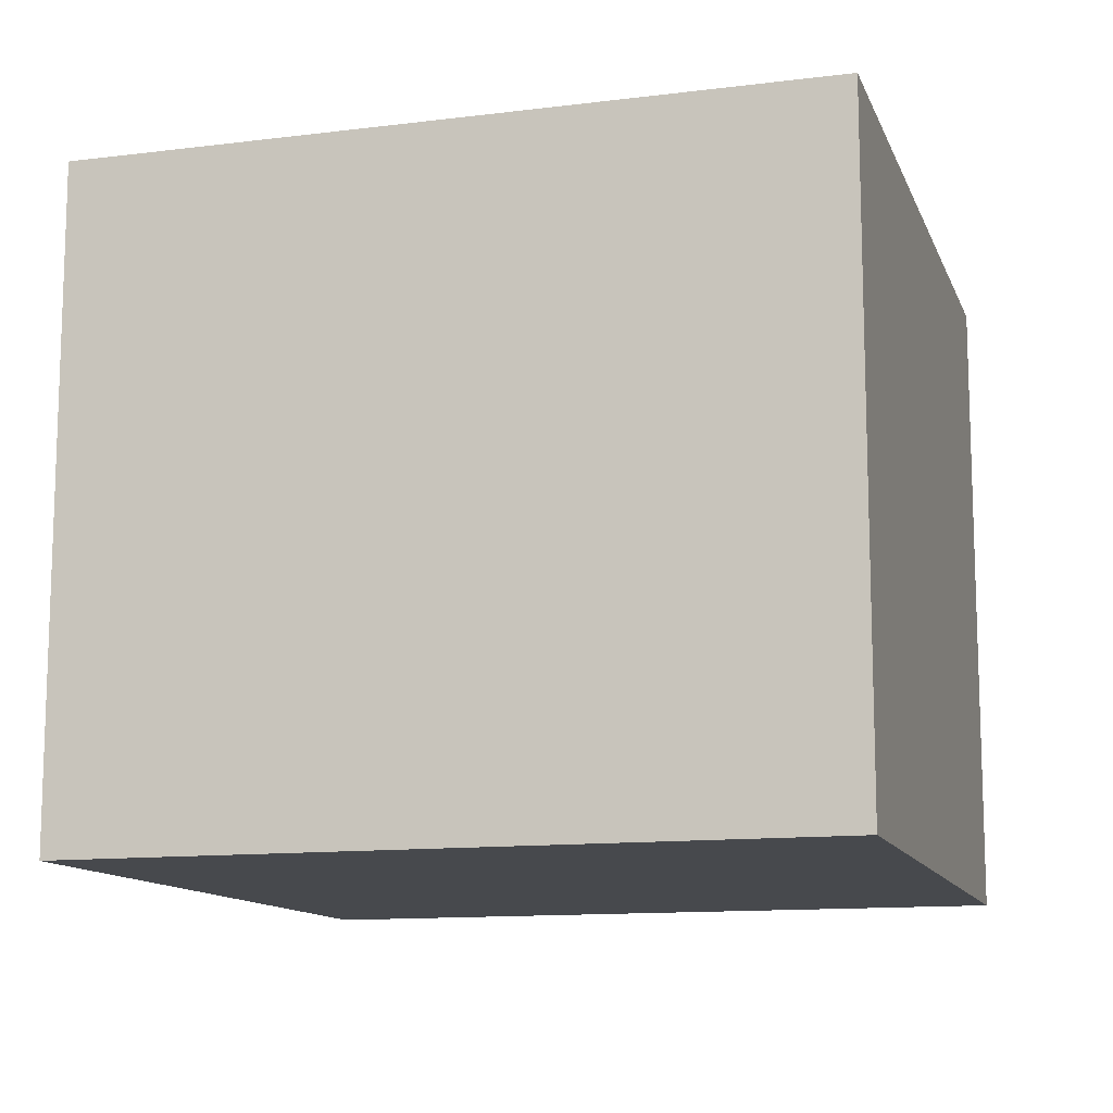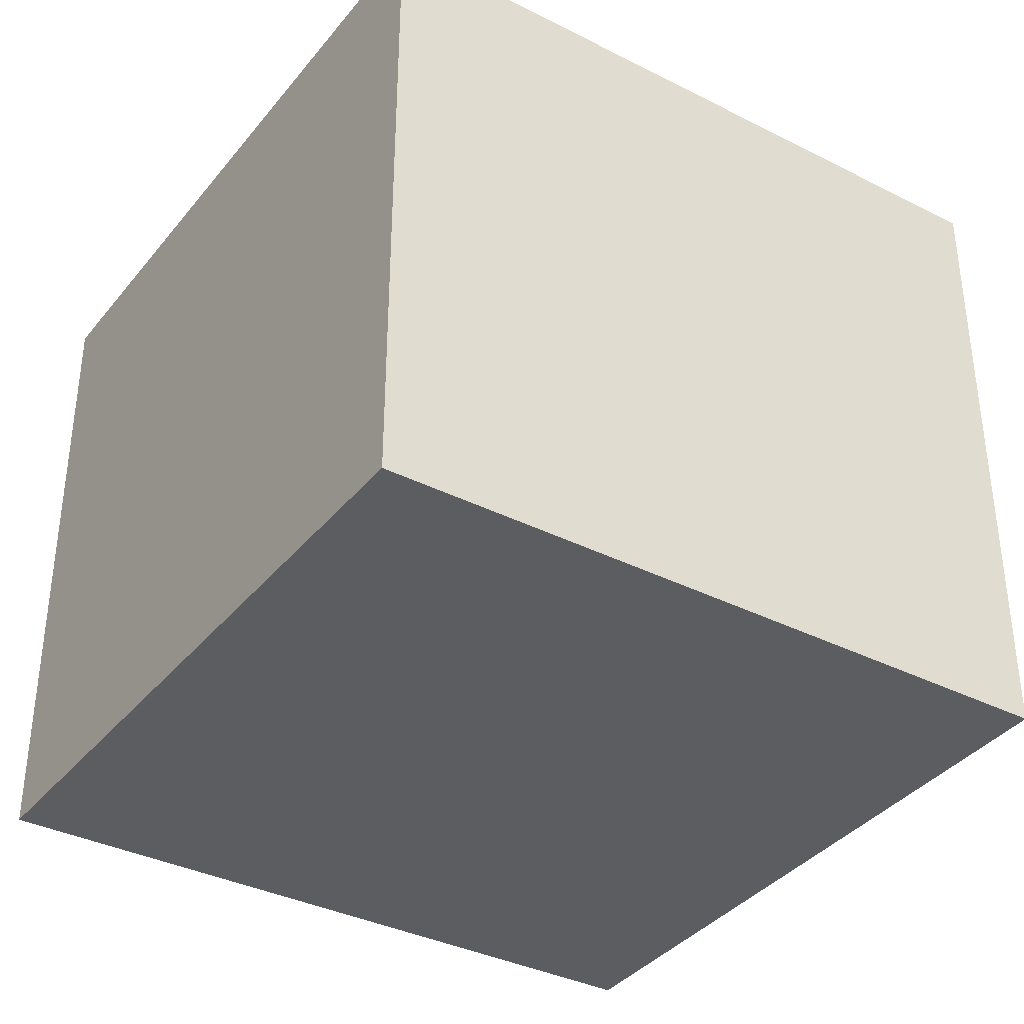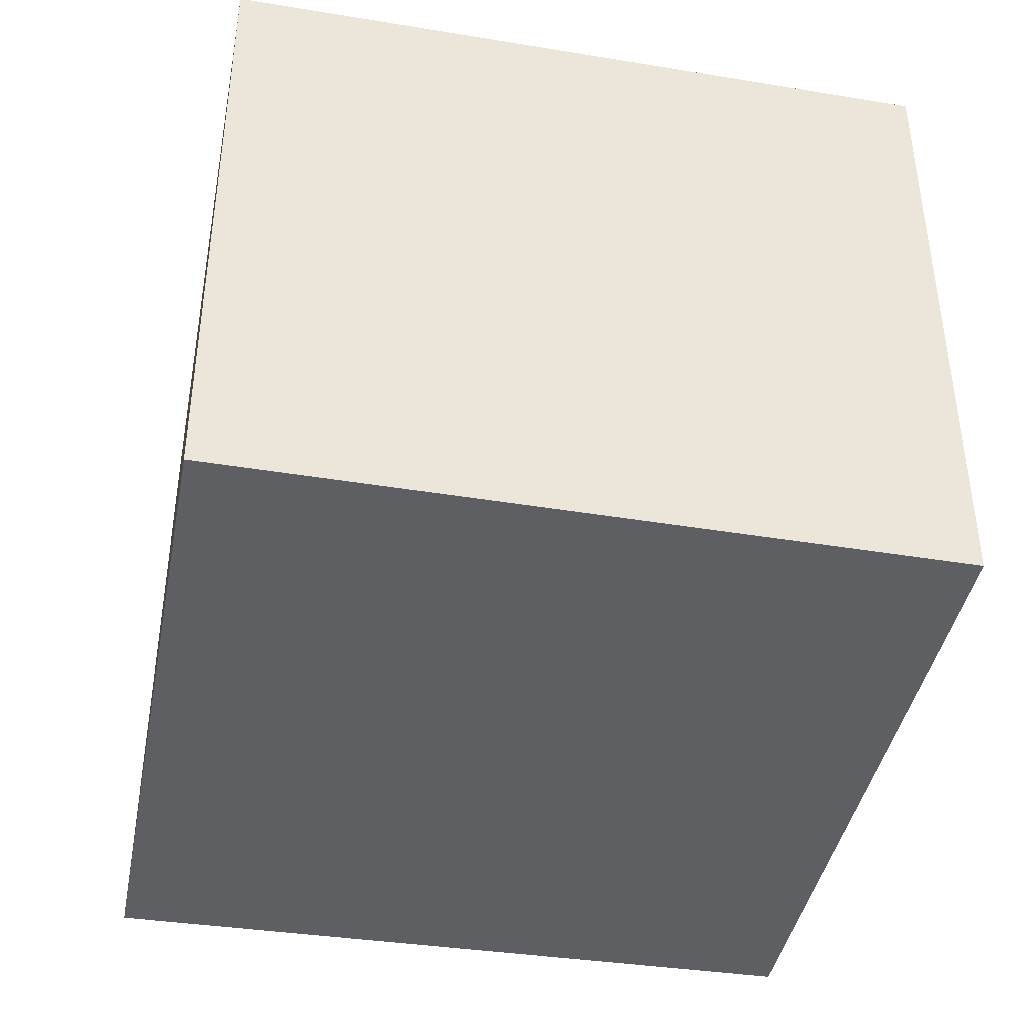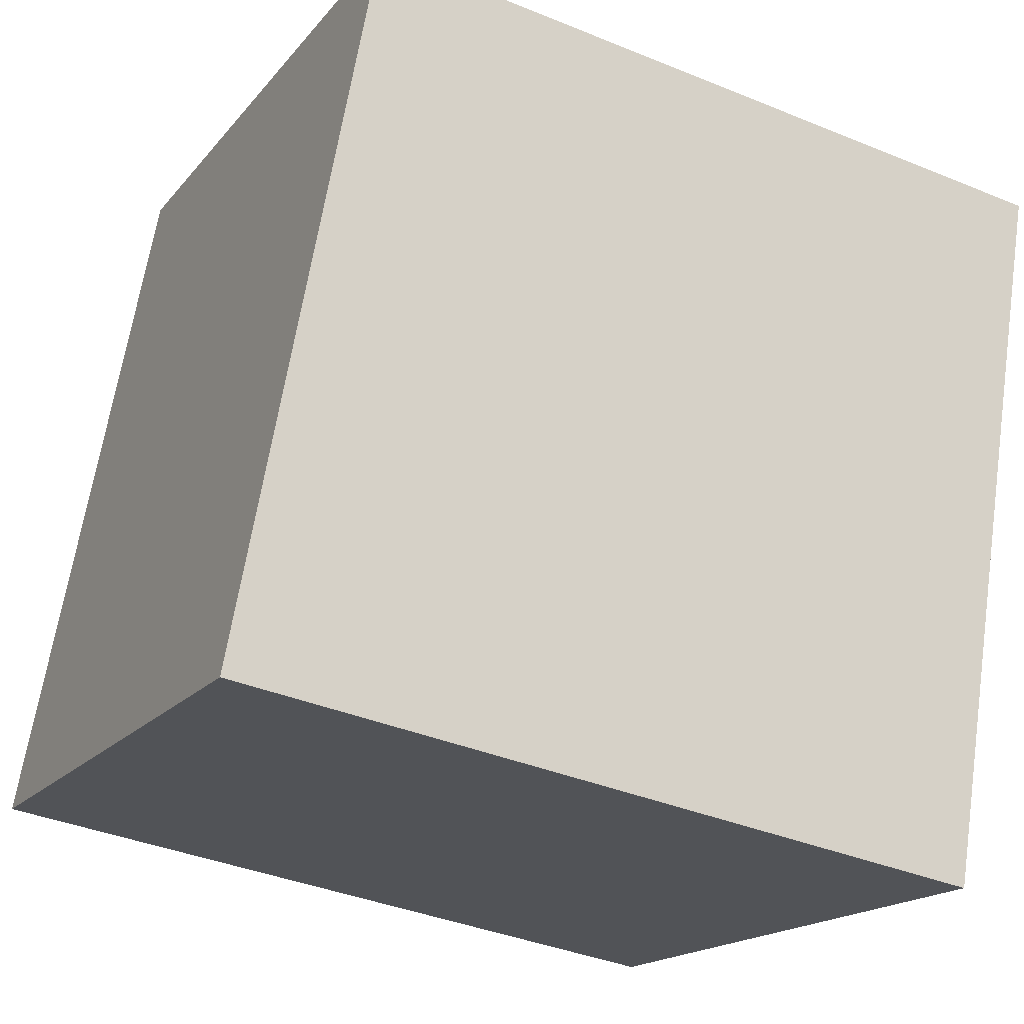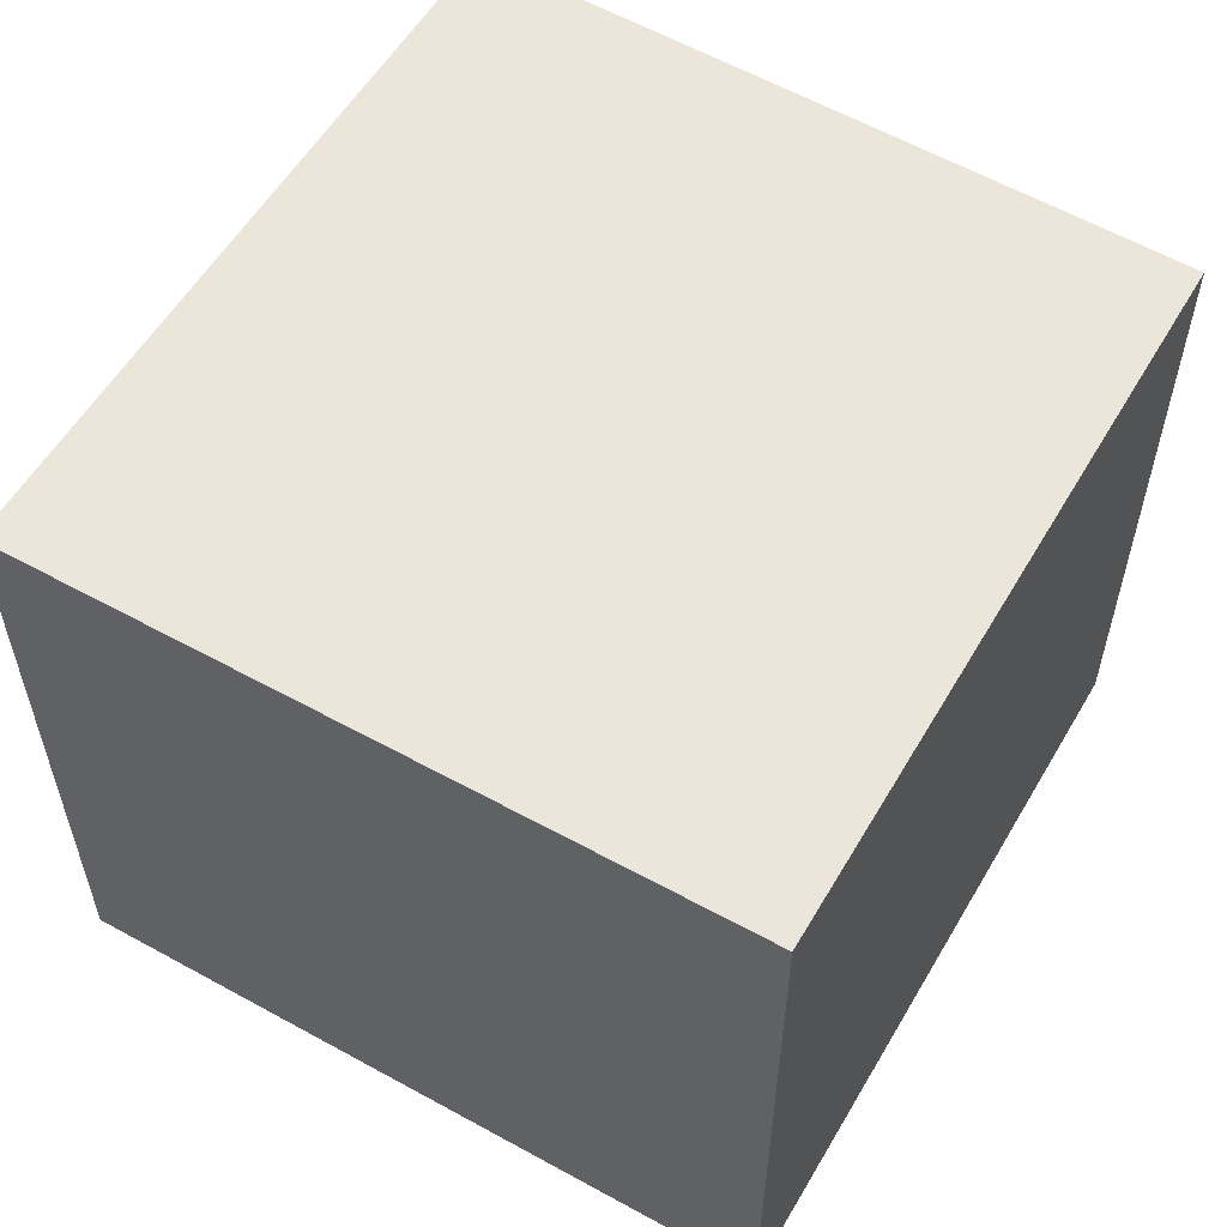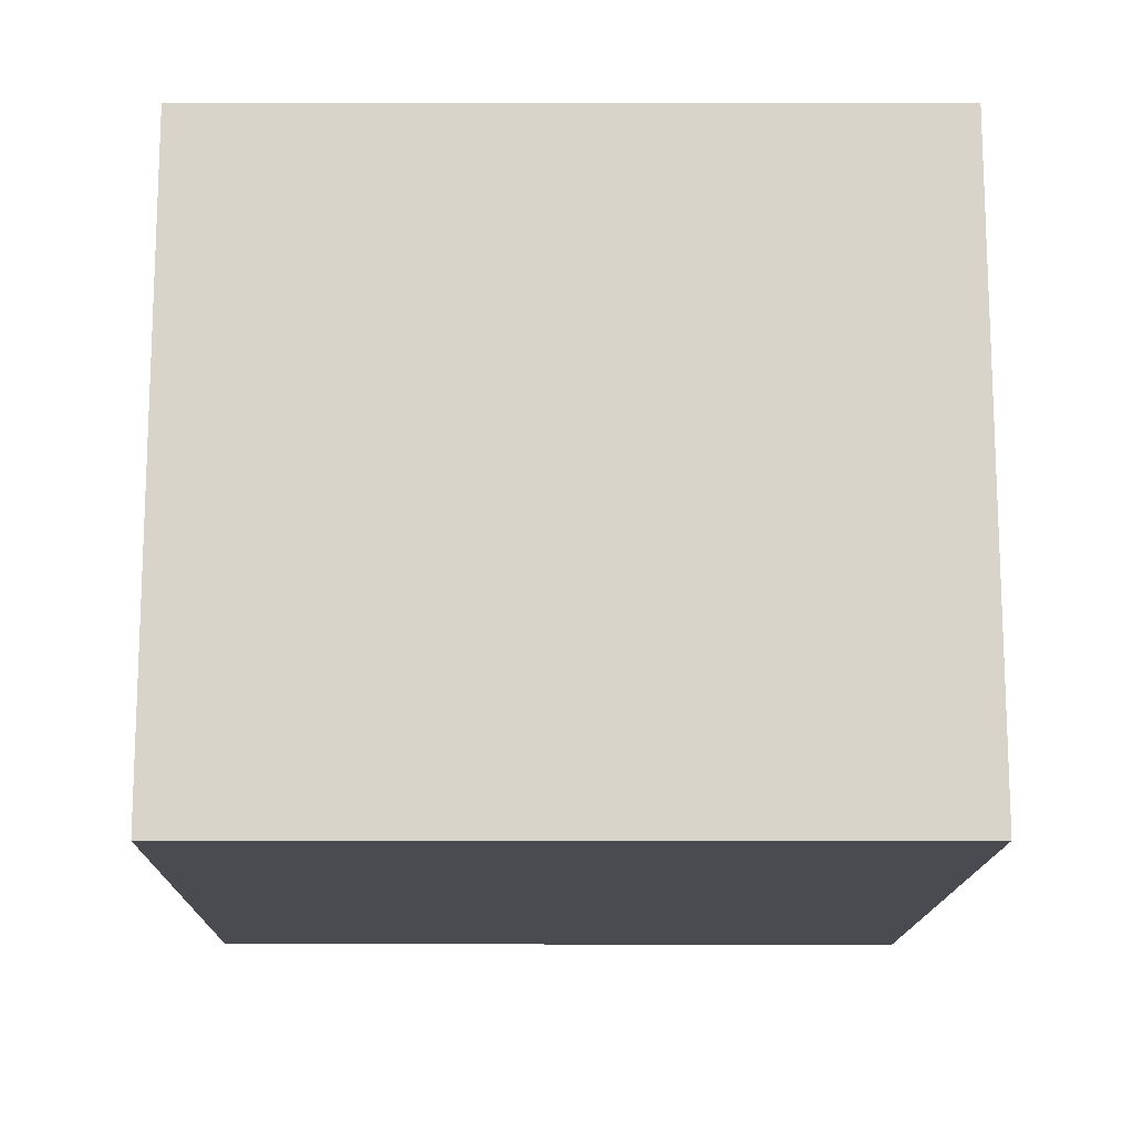
<metadata>
{"format":"obj","ext":"obj","renderer":"f3d","projection":"perspective","resolution":1024,"background":"white","views":[{"elev":-12.2,"azim":-173.1,"up":"+Y"},{"elev":-36.3,"azim":-42.9,"up":"+Y"},{"elev":-41.6,"azim":-110.4,"up":"+Y"},{"elev":-17.3,"azim":154.3,"up":"+Z"},{"elev":56.9,"azim":-69.3,"up":"+Y"},{"elev":-14.6,"azim":79.5,"up":"+Y"}]}
</metadata>
<code>
v  0 6.091 3.73e-16
v  7.919 6.091 -5.494
v  1.067 6.091 -6.658
v  6.692 6.091 1.112
v  7.919 3.364e-16 -5.494
v  1.067 4.077e-16 -6.658
v  0 0 0
v  6.692 -6.809e-17 1.112
g defaultobject
f 1 2 3
f 2 1 4
f 5 3 2
f 3 5 6
f 6 1 3
f 1 6 7
f 7 4 1
f 4 7 8
f 8 2 4
f 2 8 5
f 8 6 5
f 6 8 7

</code>
